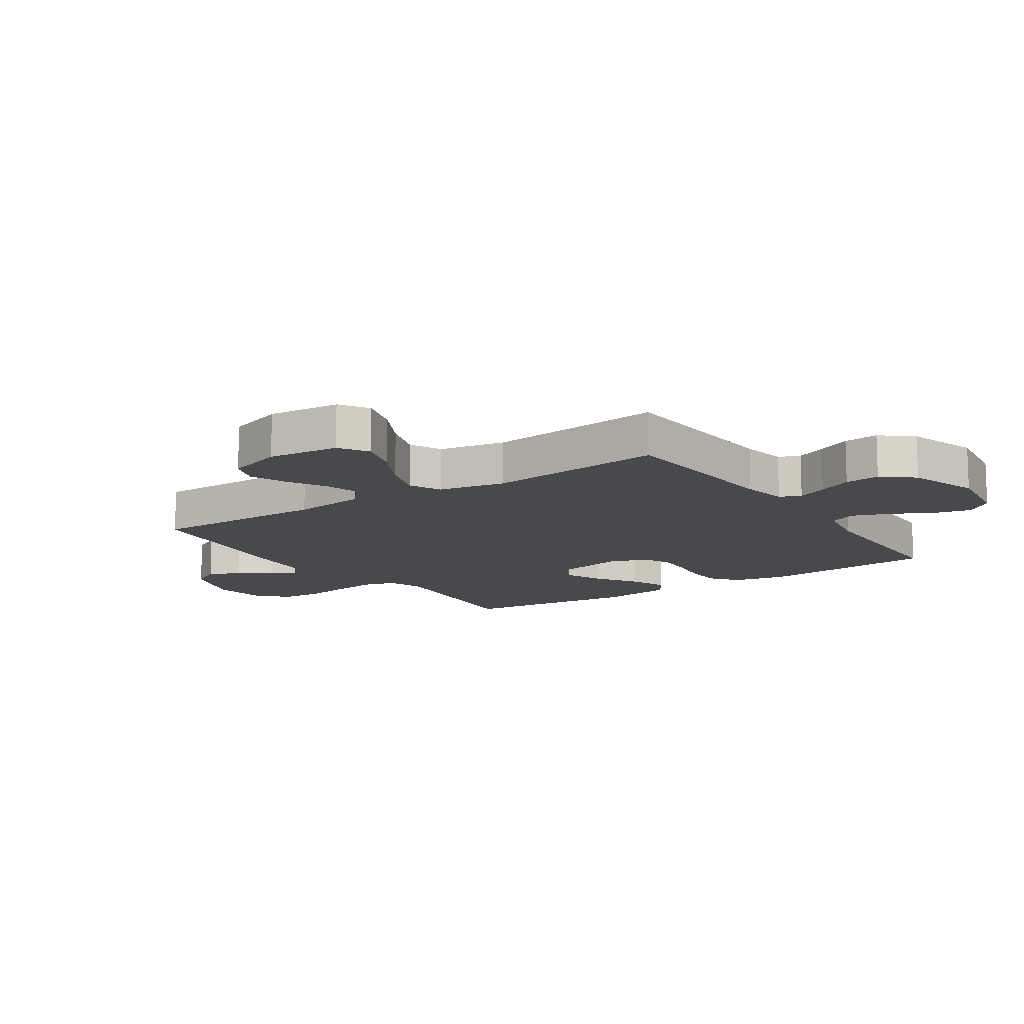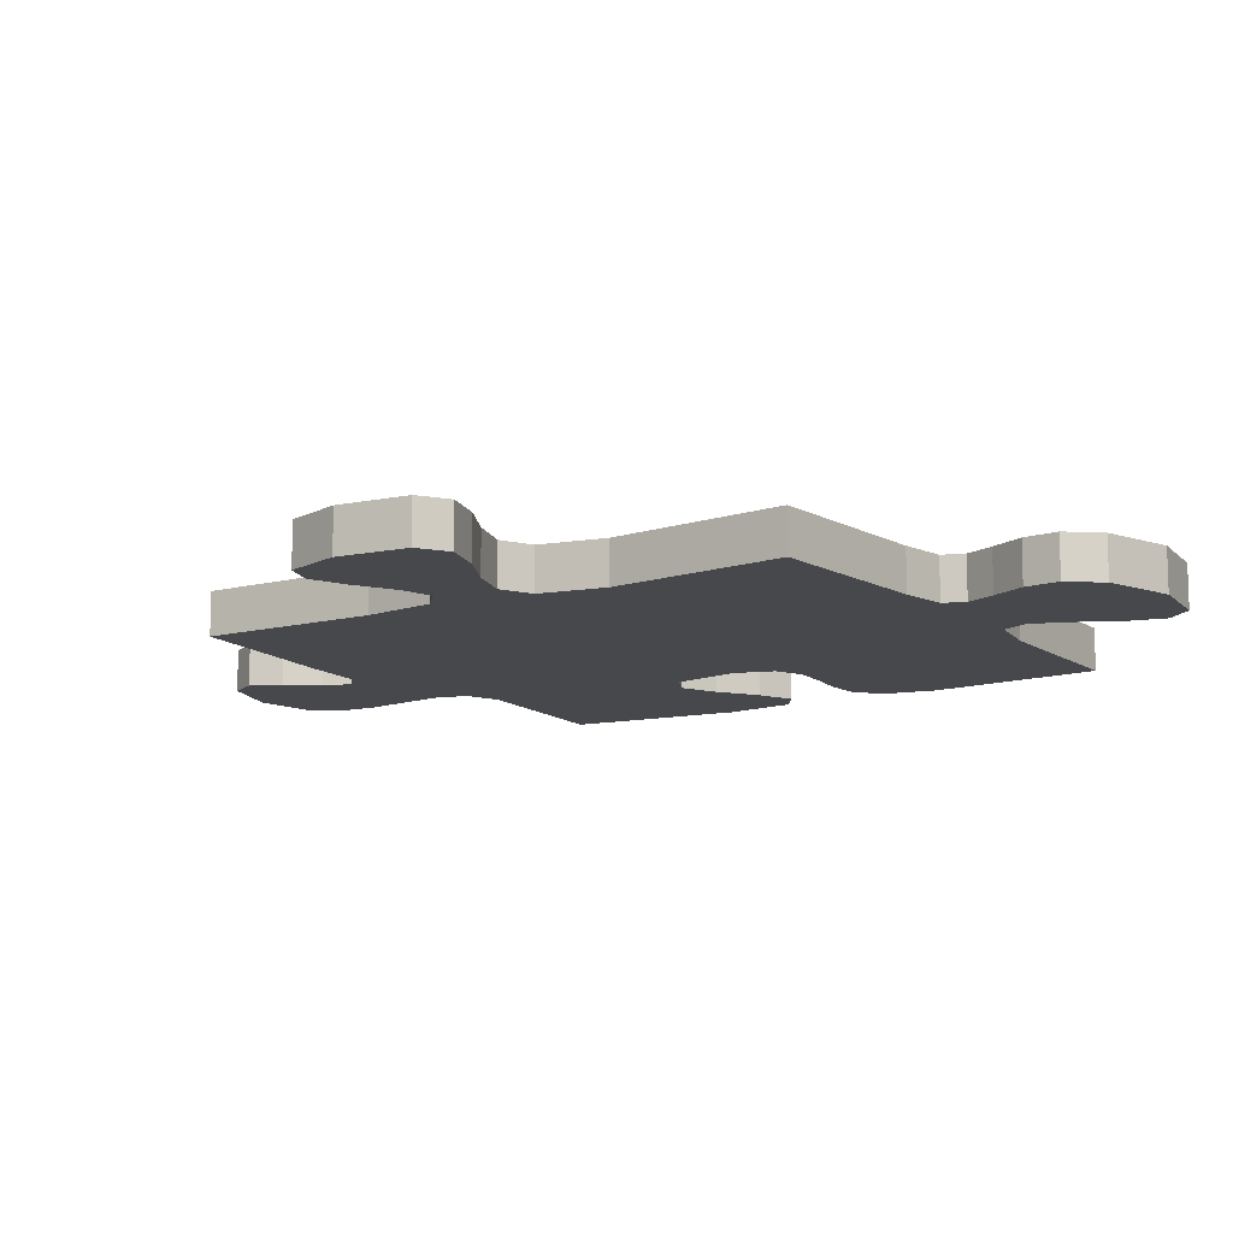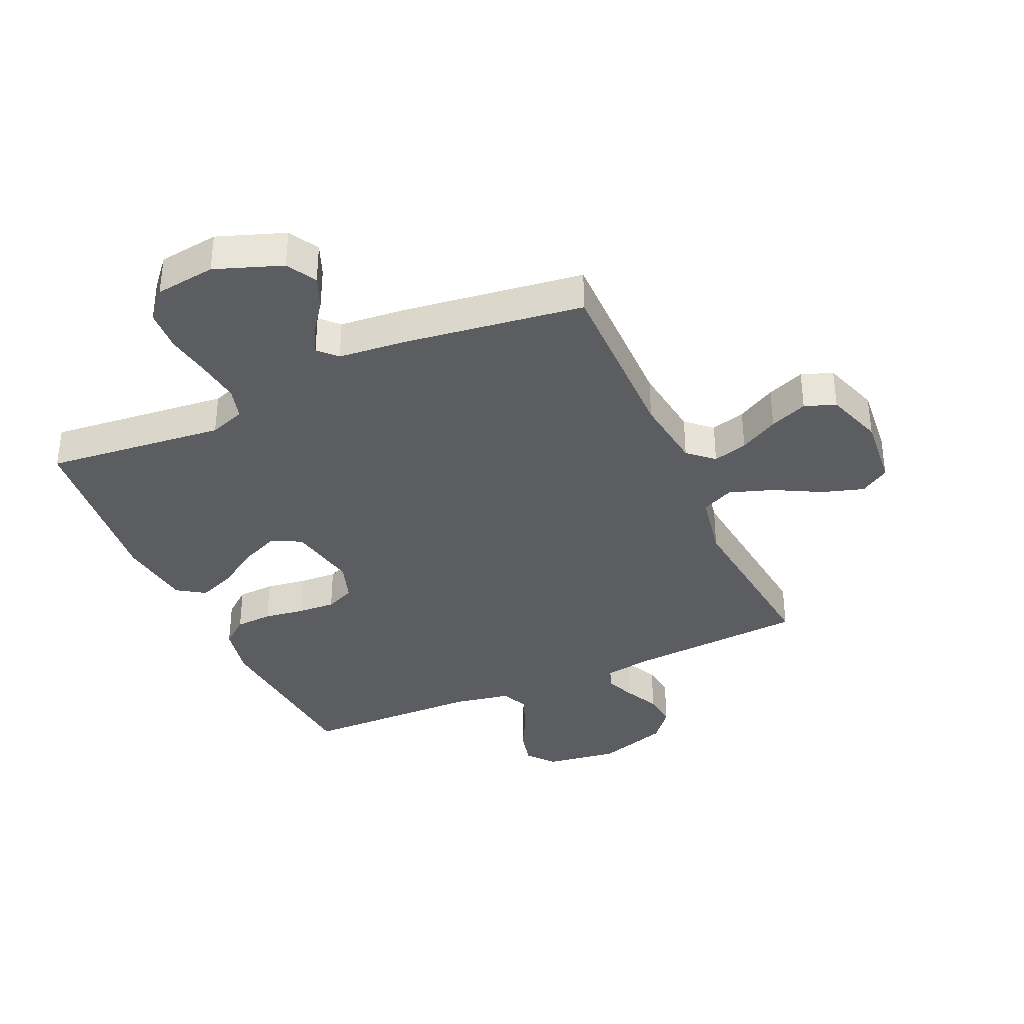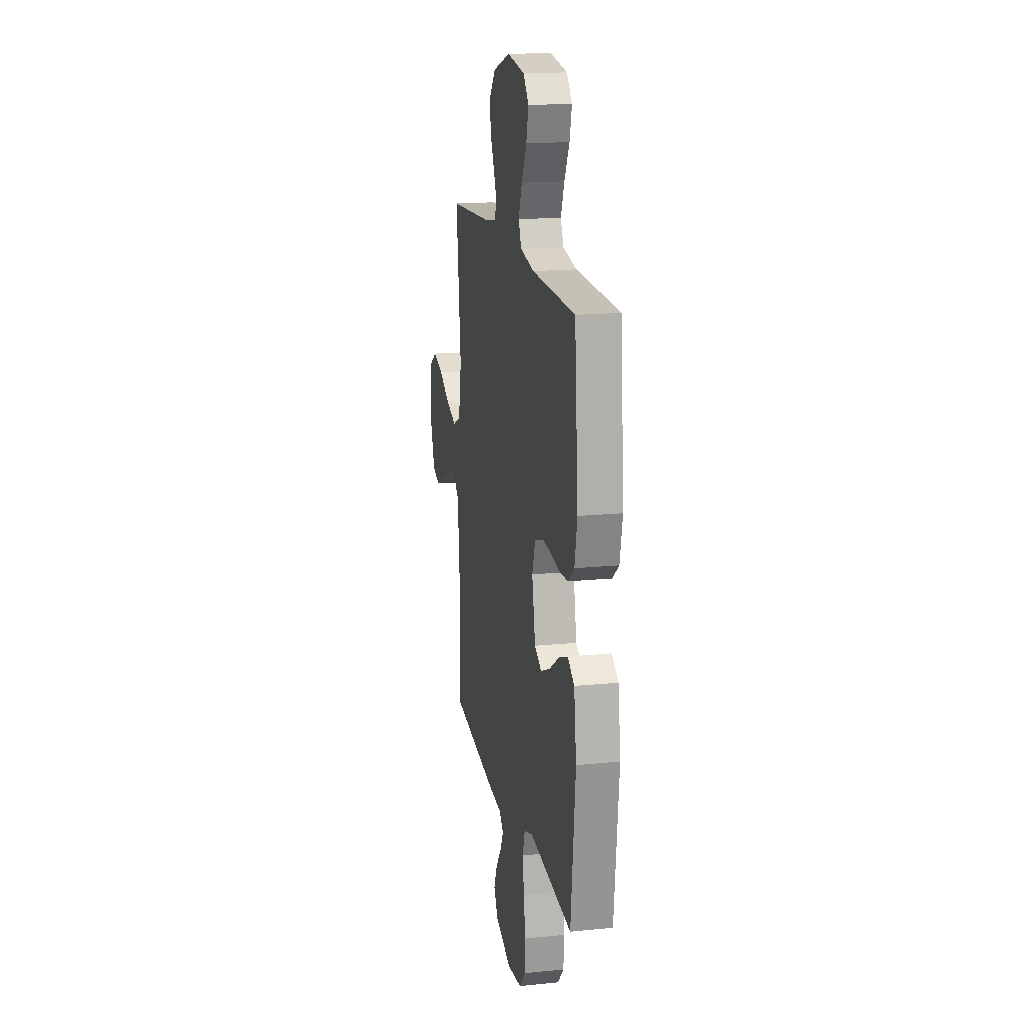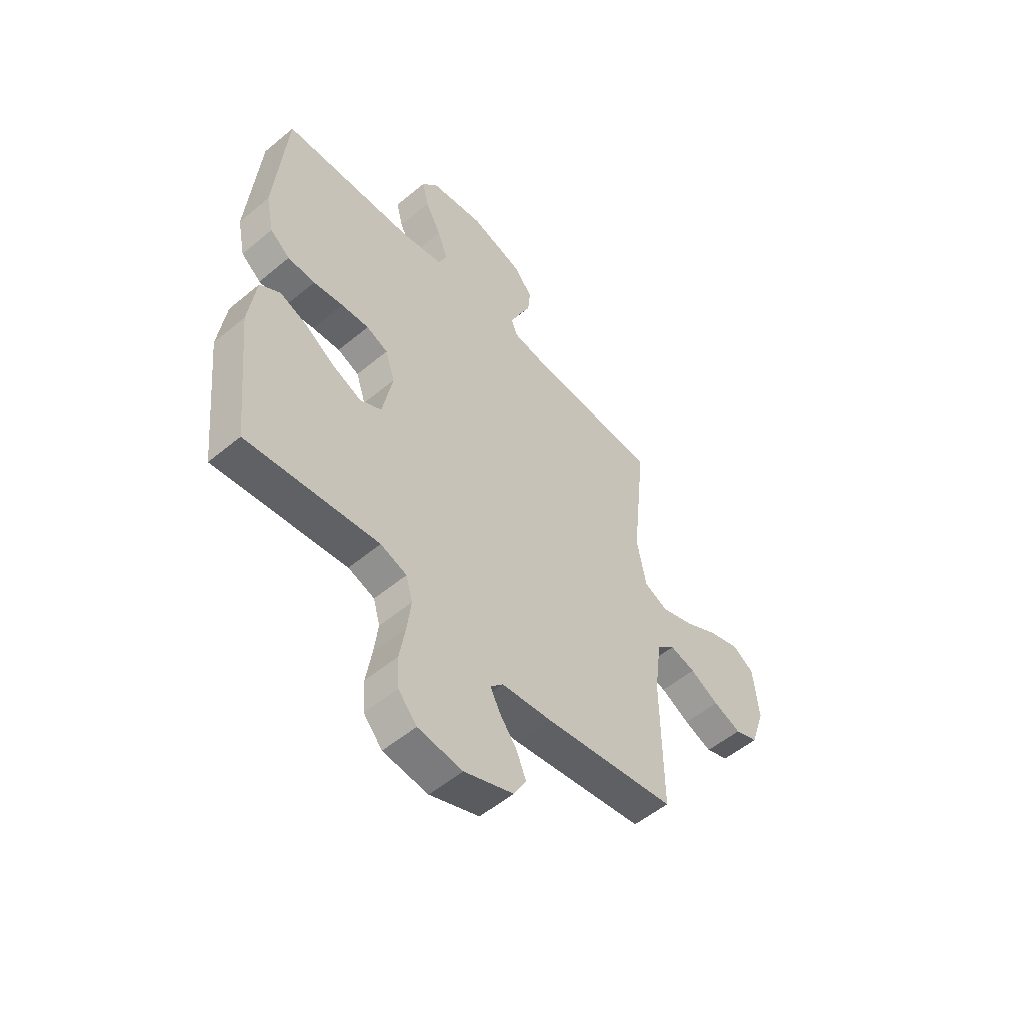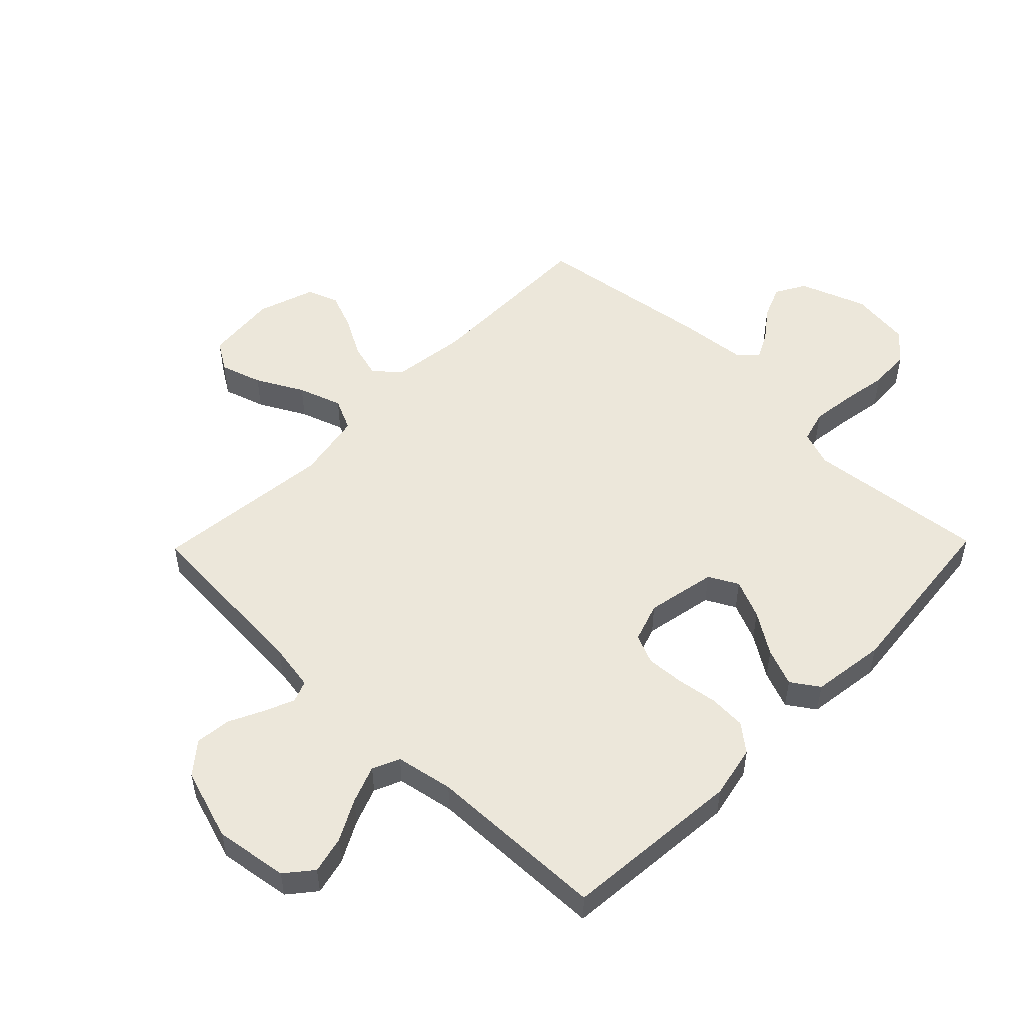
<metadata>
{"format":"obj","ext":"obj","renderer":"f3d","projection":"perspective","resolution":1024,"background":"white","views":[{"elev":-12.5,"azim":-55.9,"up":"+Y"},{"elev":-11.4,"azim":-56.8,"up":"+Y"},{"elev":-36.3,"azim":-155.7,"up":"+Y"},{"elev":17.1,"azim":78.7,"up":"+Z"},{"elev":-53.7,"azim":131.6,"up":"+Z"},{"elev":51.8,"azim":44.3,"up":"+Y"}]}
</metadata>
<code>
v -0.5 0.07 0.5
v -0.2 0.07 0.52
v -0.122 0.07 0.533
v -0.108 0.07 0.569
v -0.129 0.07 0.619
v -0.157 0.07 0.677
v -0.163 0.07 0.736
v -0.12 0.07 0.788
v 0 0.07 0.826
v 0.122 0.07 0.808
v 0.159 0.07 0.763
v 0.144 0.07 0.701
v 0.108 0.07 0.633
v 0.084 0.07 0.57
v 0.104 0.07 0.525
v 0.2 0.07 0.507
v 0.5 0.07 0.5
v 0.526 0.07 0.2
v 0.508 0.07 0.112
v 0.463 0.07 0.076
v 0.401 0.07 0.073
v 0.333 0.07 0.083
v 0.27 0.07 0.087
v 0.221 0.07 0.066
v 0.199 0.07 0
v 0.222 0.07 -0.117
v 0.271 0.07 -0.143
v 0.336 0.07 -0.115
v 0.405 0.07 -0.07
v 0.468 0.07 -0.045
v 0.514 0.07 -0.076
v 0.531 0.07 -0.2
v 0.5 0.07 -0.5
v 0.2 0.07 -0.468
v 0.14 0.07 -0.489
v 0.125 0.07 -0.543
v 0.134 0.07 -0.615
v 0.147 0.07 -0.693
v 0.143 0.07 -0.763
v 0.101 0.07 -0.811
v 0 0.07 -0.824
v -0.112 0.07 -0.783
v -0.14 0.07 -0.733
v -0.118 0.07 -0.679
v -0.079 0.07 -0.627
v -0.057 0.07 -0.583
v -0.086 0.07 -0.553
v -0.2 0.07 -0.542
v -0.5 0.07 -0.5
v -0.497 0.07 -0.2
v -0.513 0.07 -0.076
v -0.555 0.07 -0.038
v -0.613 0.07 -0.054
v -0.678 0.07 -0.09
v -0.741 0.07 -0.115
v -0.793 0.07 -0.096
v -0.825 0.07 0
v -0.813 0.07 0.121
v -0.764 0.07 0.152
v -0.694 0.07 0.13
v -0.616 0.07 0.088
v -0.543 0.07 0.063
v -0.489 0.07 0.088
v -0.468 0.07 0.2
v -0.5 0 0.5
v -0.2 0 0.52
v -0.122 0 0.533
v -0.108 0 0.569
v -0.129 0 0.619
v -0.157 0 0.677
v -0.163 0 0.736
v -0.12 0 0.788
v 0 0 0.826
v 0.122 0 0.808
v 0.159 0 0.763
v 0.144 0 0.701
v 0.108 0 0.633
v 0.084 0 0.57
v 0.104 0 0.525
v 0.2 0 0.507
v 0.5 0 0.5
v 0.526 0 0.2
v 0.508 0 0.112
v 0.463 0 0.076
v 0.401 0 0.073
v 0.333 0 0.083
v 0.27 0 0.087
v 0.221 0 0.066
v 0.199 0 0
v 0.222 0 -0.117
v 0.271 0 -0.143
v 0.336 0 -0.115
v 0.405 0 -0.07
v 0.468 0 -0.045
v 0.514 0 -0.076
v 0.531 0 -0.2
v 0.5 0 -0.5
v 0.2 0 -0.468
v 0.14 0 -0.489
v 0.125 0 -0.543
v 0.134 0 -0.615
v 0.147 0 -0.693
v 0.143 0 -0.763
v 0.101 0 -0.811
v 0 0 -0.824
v -0.112 0 -0.783
v -0.14 0 -0.733
v -0.118 0 -0.679
v -0.079 0 -0.627
v -0.057 0 -0.583
v -0.086 0 -0.553
v -0.2 0 -0.542
v -0.5 0 -0.5
v -0.497 0 -0.2
v -0.513 0 -0.076
v -0.555 0 -0.038
v -0.613 0 -0.054
v -0.678 0 -0.09
v -0.741 0 -0.115
v -0.793 0 -0.096
v -0.825 0 0
v -0.813 0 0.121
v -0.764 0 0.152
v -0.694 0 0.13
v -0.616 0 0.088
v -0.543 0 0.063
v -0.489 0 0.088
v -0.468 0 0.2
f 58 59 60 61
f 58 61 62
f 57 58 62
f 56 57 62
f 53 54 55 56
f 52 53 56 62
f 51 52 62 63
f 47 48 49 50
f 47 50 51 63
f 42 43 44 45
f 42 45 46
f 41 42 46
f 40 41 46
f 37 38 39 40
f 36 37 40 46
f 35 36 46 47
f 31 32 33 34
f 28 29 30 31
f 27 28 31 34
f 26 27 34 35
f 19 20 21 22
f 19 22 23
f 16 17 18 19
f 15 16 19 23
f 14 15 23 24
f 10 11 12 13
f 10 13 14
f 9 10 14
f 5 6 7 8
f 4 5 8 9
f 3 4 9 14
f 64 1 2
f 64 2 3
f 25 26 35 47
f 25 47 63 64
f 24 25 64
f 3 14 24 64
f 125 124 123 122
f 126 125 122
f 126 122 121
f 126 121 120
f 120 119 118 117
f 126 120 117 116
f 127 126 116 115
f 114 113 112 111
f 127 115 114 111
f 109 108 107 106
f 110 109 106
f 110 106 105
f 110 105 104
f 104 103 102 101
f 110 104 101 100
f 111 110 100 99
f 98 97 96 95
f 95 94 93 92
f 98 95 92 91
f 99 98 91 90
f 86 85 84 83
f 87 86 83
f 83 82 81 80
f 87 83 80 79
f 88 87 79 78
f 77 76 75 74
f 78 77 74
f 78 74 73
f 72 71 70 69
f 73 72 69 68
f 78 73 68 67
f 66 65 128
f 67 66 128
f 111 99 90 89
f 128 127 111 89
f 128 89 88
f 128 88 78 67
f 1 65 66 2
f 2 66 67 3
f 3 67 68 4
f 4 68 69 5
f 5 69 70 6
f 6 70 71 7
f 7 71 72 8
f 8 72 73 9
f 9 73 74 10
f 10 74 75 11
f 11 75 76 12
f 12 76 77 13
f 13 77 78 14
f 14 78 79 15
f 15 79 80 16
f 16 80 81 17
f 17 81 82 18
f 18 82 83 19
f 19 83 84 20
f 20 84 85 21
f 21 85 86 22
f 22 86 87 23
f 23 87 88 24
f 24 88 89 25
f 25 89 90 26
f 26 90 91 27
f 27 91 92 28
f 28 92 93 29
f 29 93 94 30
f 30 94 95 31
f 31 95 96 32
f 32 96 97 33
f 33 97 98 34
f 34 98 99 35
f 35 99 100 36
f 36 100 101 37
f 37 101 102 38
f 38 102 103 39
f 39 103 104 40
f 40 104 105 41
f 41 105 106 42
f 42 106 107 43
f 43 107 108 44
f 44 108 109 45
f 45 109 110 46
f 46 110 111 47
f 47 111 112 48
f 48 112 113 49
f 49 113 114 50
f 50 114 115 51
f 51 115 116 52
f 52 116 117 53
f 53 117 118 54
f 54 118 119 55
f 55 119 120 56
f 56 120 121 57
f 57 121 122 58
f 58 122 123 59
f 59 123 124 60
f 60 124 125 61
f 61 125 126 62
f 62 126 127 63
f 63 127 128 64
f 64 128 65 1

</code>
